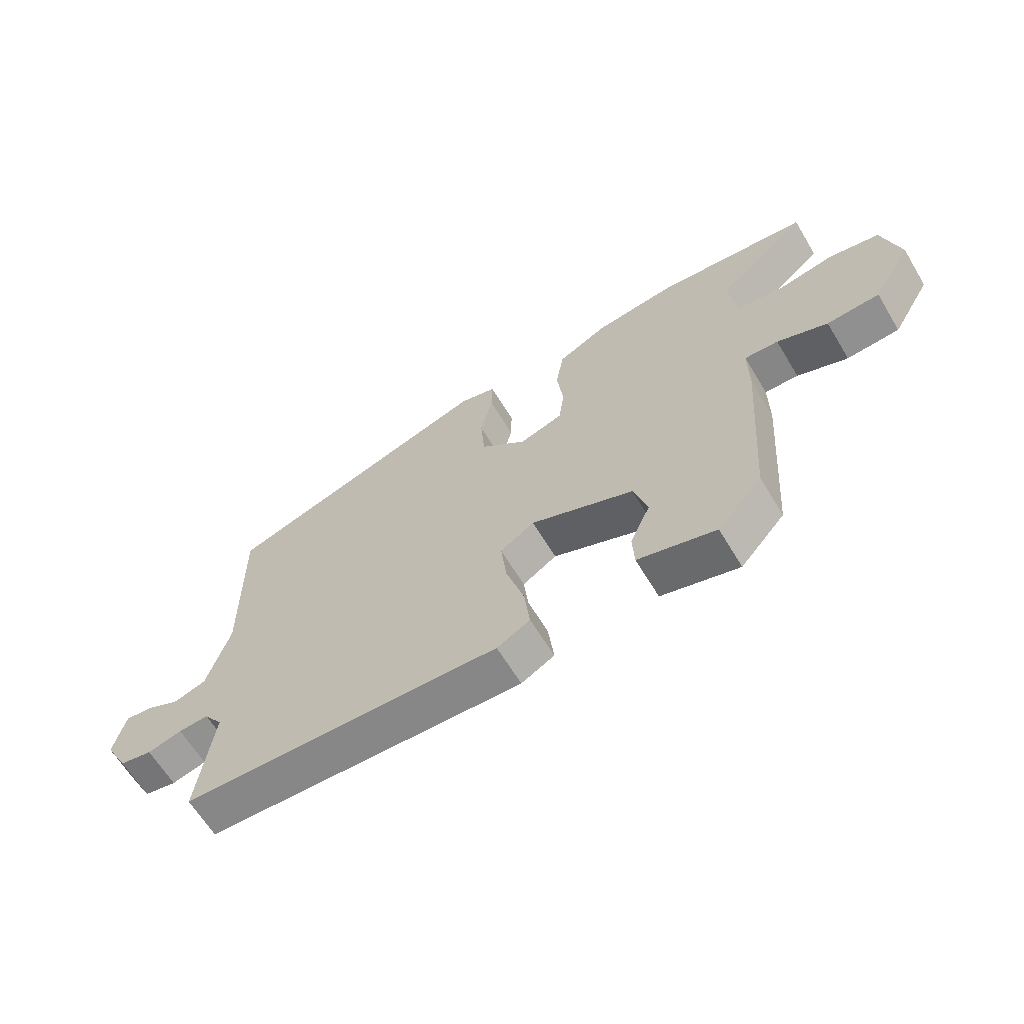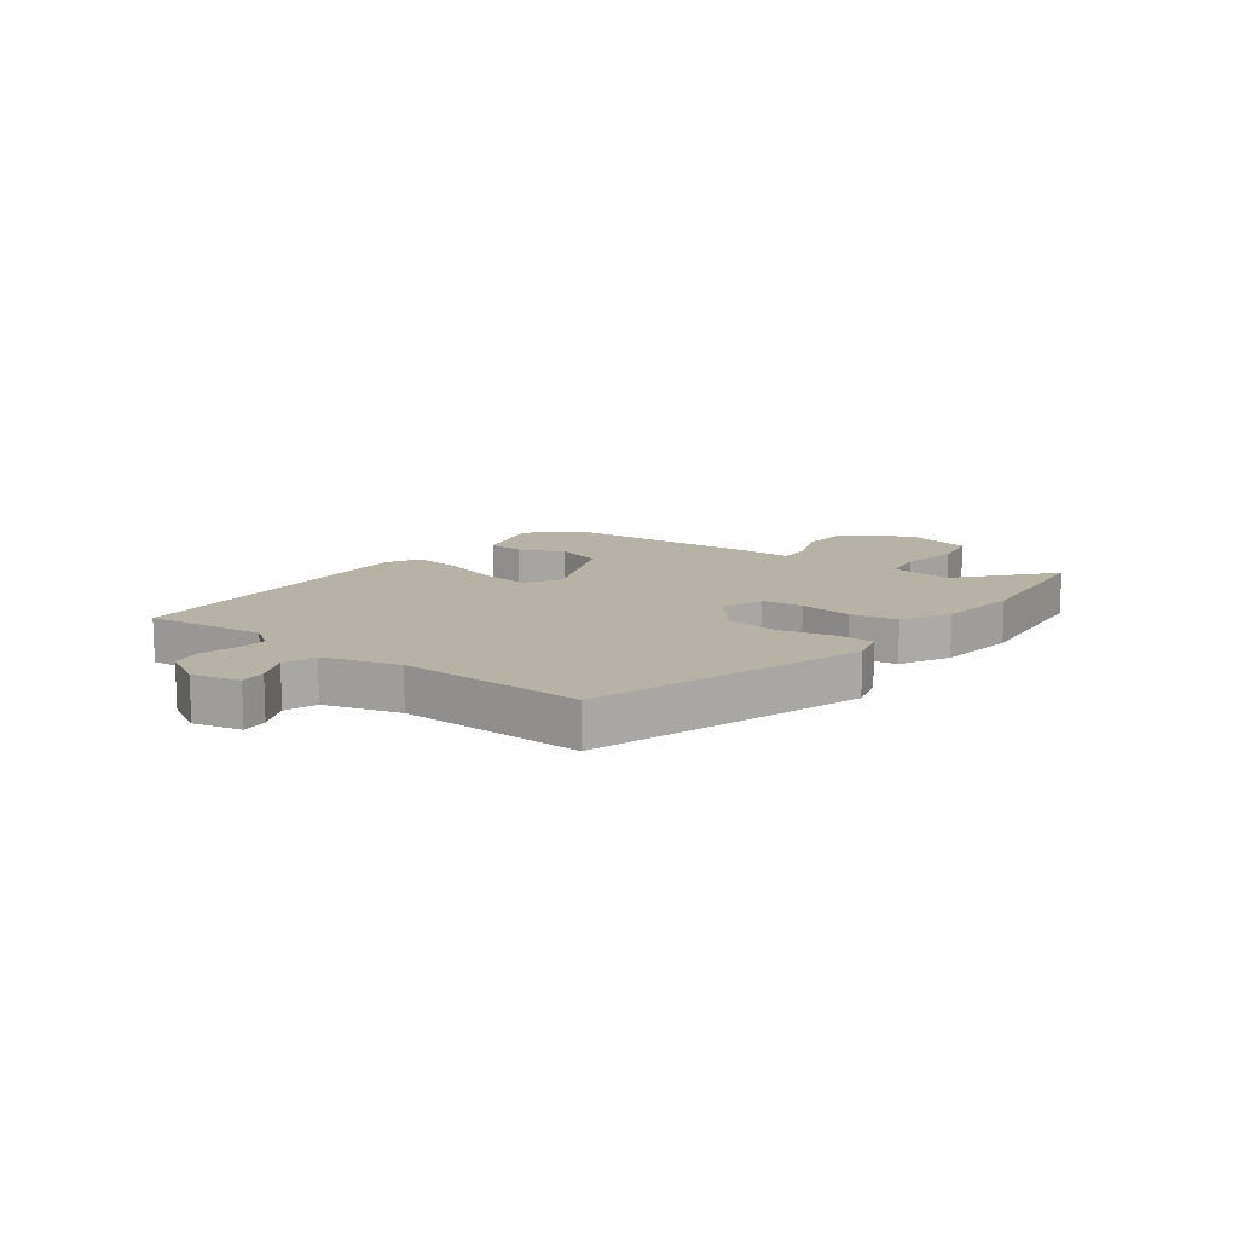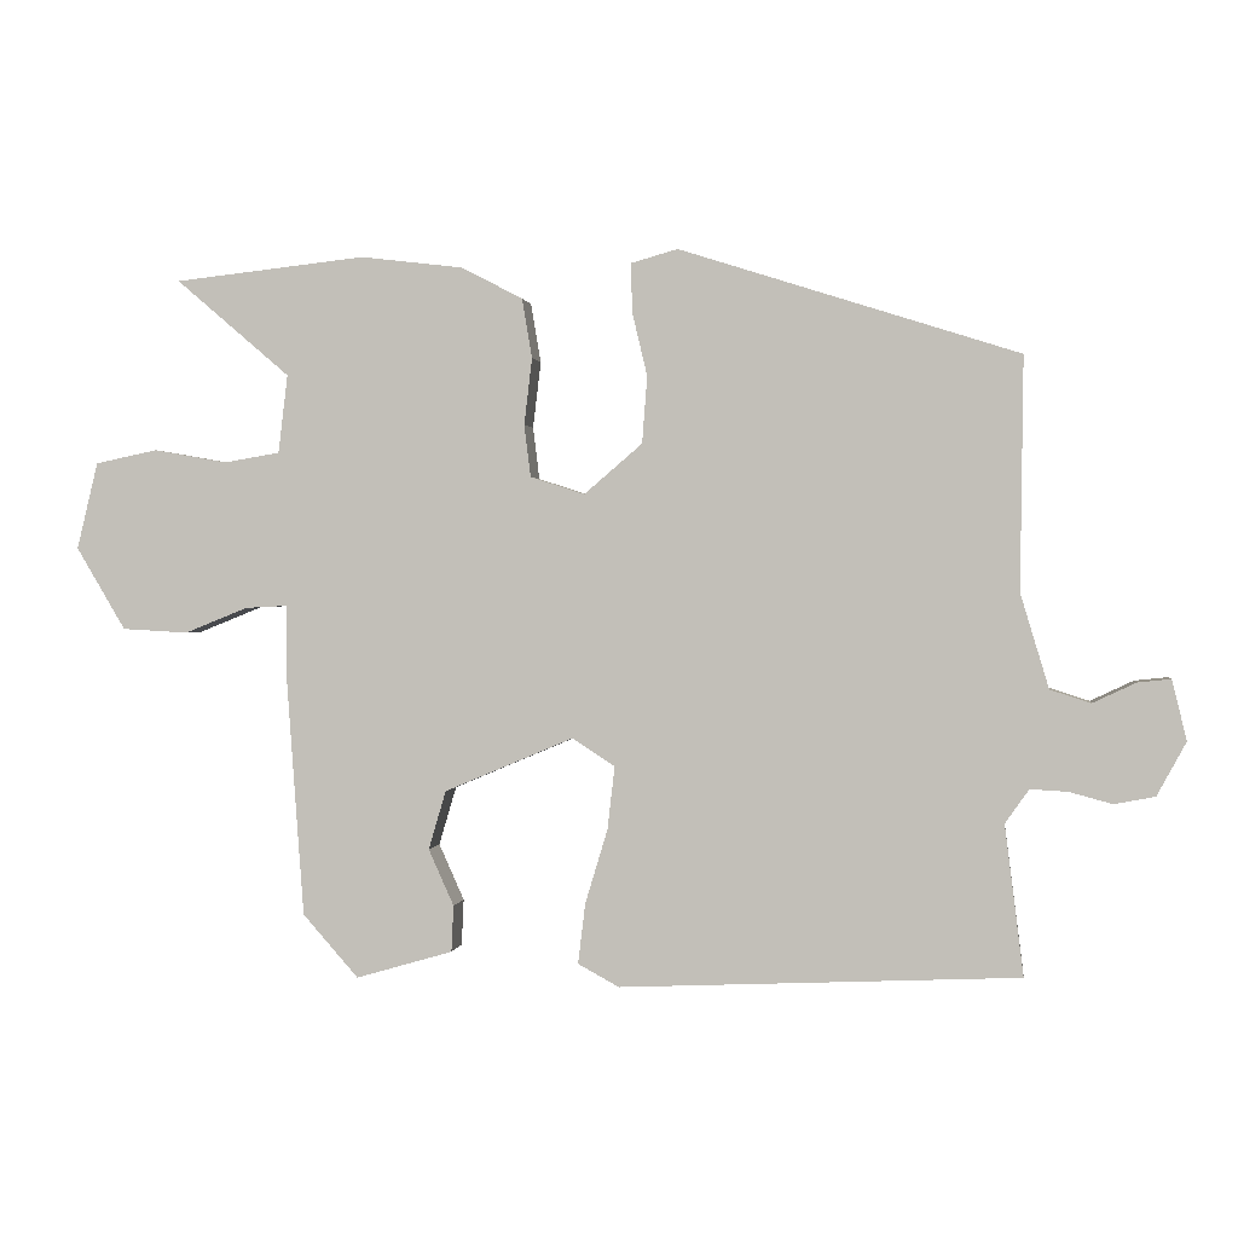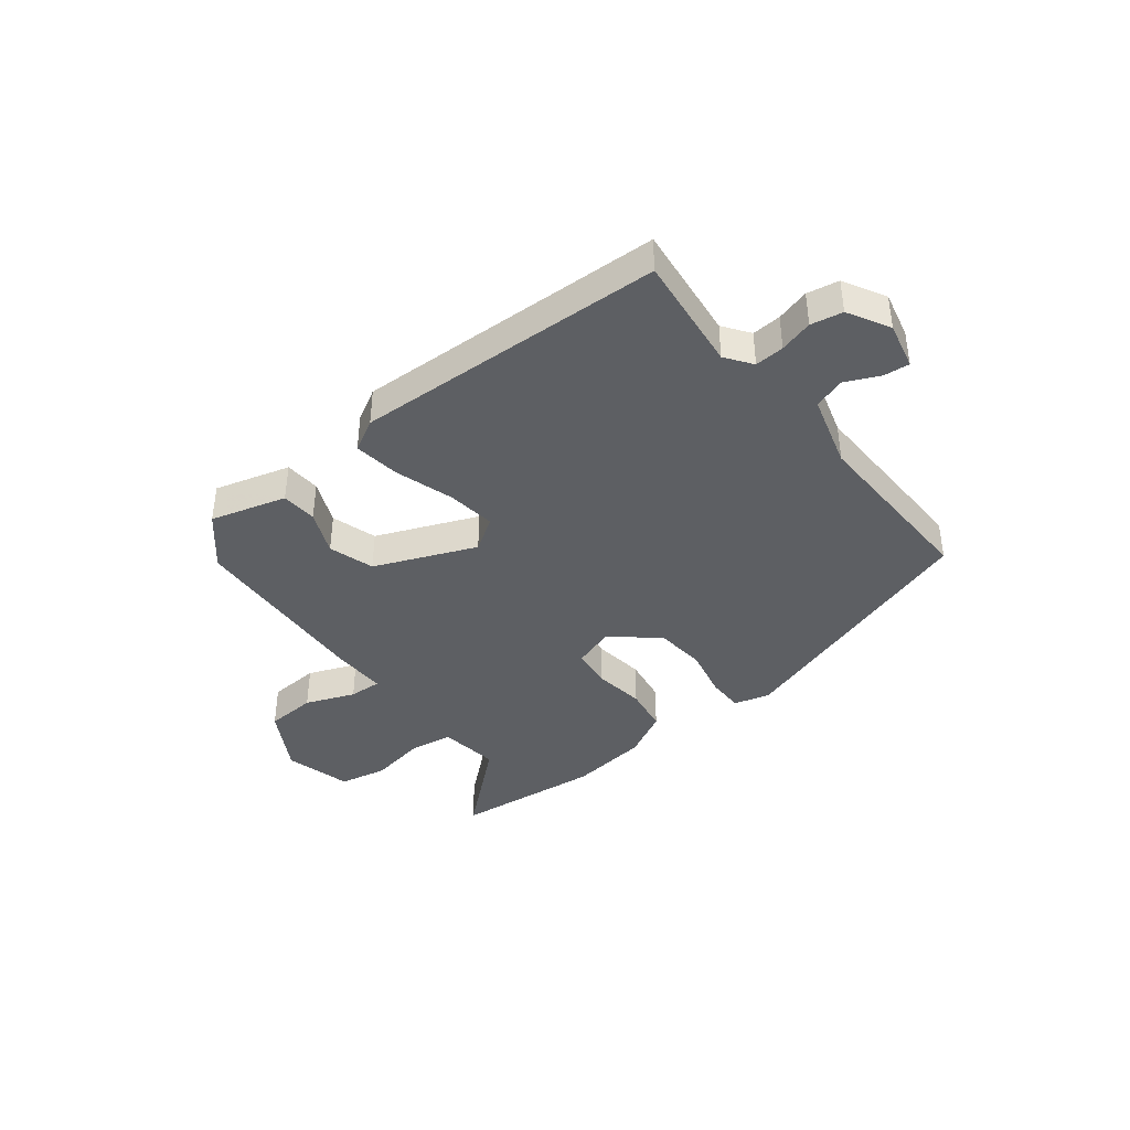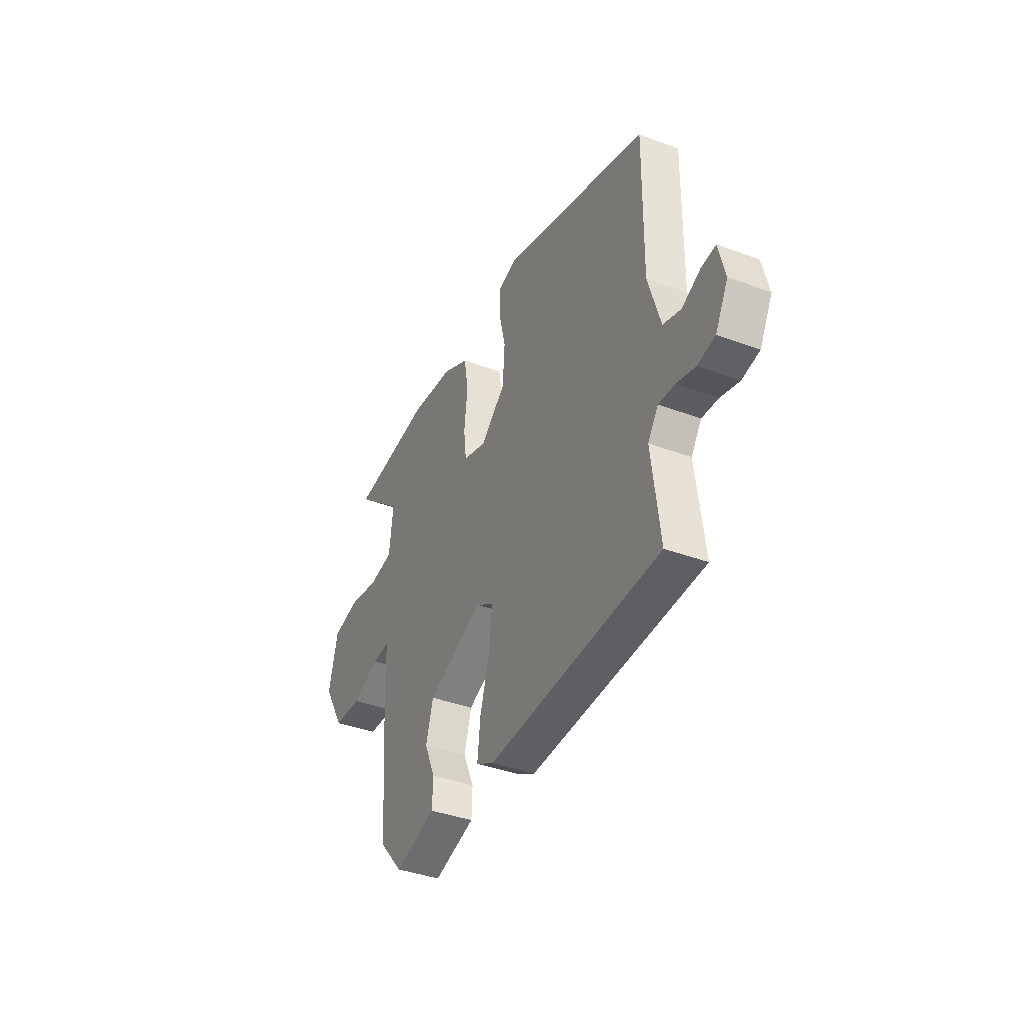
<metadata>
{"format":"obj","ext":"obj","renderer":"f3d","projection":"perspective","resolution":1024,"background":"white","views":[{"elev":-63.9,"azim":31.1,"up":"+Z"},{"elev":12.4,"azim":-52.8,"up":"+Y"},{"elev":0.8,"azim":-171.8,"up":"+Z"},{"elev":-39.8,"azim":-141.3,"up":"+Y"},{"elev":-38.9,"azim":-115.1,"up":"+Z"}]}
</metadata>
<code>
v -0.522 0.07 -0.472
v -0.496 0.07 -0.265
v -0.529 0.07 -0.218
v -0.581 0.07 -0.221
v -0.64 0.07 -0.237
v -0.696 0.07 -0.226
v -0.736 0.07 -0.152
v -0.716 0.07 -0.069
v -0.67 0.07 -0.074
v -0.611 0.07 -0.102
v -0.555 0.07 -0.084
v -0.516 0.07 0.046
v -0.52 0.07 0.366
v -0.053 0.07 0.515
v 0.011 0.07 0.497
v 0.01 0.07 0.431
v -0.011 0.07 0.342
v -0.004 0.07 0.25
v 0.076 0.07 0.181
v 0.151 0.07 0.205
v 0.16 0.07 0.277
v 0.149 0.07 0.369
v 0.163 0.07 0.451
v 0.248 0.07 0.495
v 0.389 0.07 0.512
v 0.653 0.07 0.483
v 0.496 0.07 0.349
v 0.509 0.07 0.241
v 0.586 0.07 0.228
v 0.687 0.07 0.246
v 0.773 0.07 0.228
v 0.802 0.07 0.108
v 0.734 0.07 -0.006
v 0.643 0.07 -0.011
v 0.556 0.07 0.024
v 0.498 0.07 0.027
v 0.498 0.07 -0.071
v 0.474 0.07 -0.405
v 0.397 0.07 -0.492
v 0.263 0.07 -0.453
v 0.26 0.07 -0.389
v 0.295 0.07 -0.311
v 0.271 0.07 -0.23
v 0.093 0.07 -0.155
v 0.034 0.07 -0.193
v 0.044 0.07 -0.28
v 0.075 0.07 -0.383
v 0.085 0.07 -0.466
v 0.028 0.07 -0.497
v -0.522 0 -0.472
v -0.496 0 -0.265
v -0.529 0 -0.218
v -0.581 0 -0.221
v -0.64 0 -0.237
v -0.696 0 -0.226
v -0.736 0 -0.152
v -0.716 0 -0.069
v -0.67 0 -0.074
v -0.611 0 -0.102
v -0.555 0 -0.084
v -0.516 0 0.046
v -0.52 0 0.366
v -0.053 0 0.515
v 0.011 0 0.497
v 0.01 0 0.431
v -0.011 0 0.342
v -0.004 0 0.25
v 0.076 0 0.181
v 0.151 0 0.205
v 0.16 0 0.277
v 0.149 0 0.369
v 0.163 0 0.451
v 0.248 0 0.495
v 0.389 0 0.512
v 0.653 0 0.483
v 0.496 0 0.349
v 0.509 0 0.241
v 0.586 0 0.228
v 0.687 0 0.246
v 0.773 0 0.228
v 0.802 0 0.108
v 0.734 0 -0.006
v 0.643 0 -0.011
v 0.556 0 0.024
v 0.498 0 0.027
v 0.498 0 -0.071
v 0.474 0 -0.405
v 0.397 0 -0.492
v 0.263 0 -0.453
v 0.26 0 -0.389
v 0.295 0 -0.311
v 0.271 0 -0.23
v 0.093 0 -0.155
v 0.034 0 -0.193
v 0.044 0 -0.28
v 0.075 0 -0.383
v 0.085 0 -0.466
v 0.028 0 -0.497
f 49 1 2
f 48 49 2
f 47 48 2
f 46 47 2
f 45 46 2 3
f 44 45 3
f 40 41 42
f 39 40 42
f 38 39 42
f 37 38 42
f 36 37 42
f 36 42 43
f 33 34 35
f 32 33 35
f 31 32 35
f 30 31 35
f 29 30 35
f 28 29 35 36
f 36 43 44
f 28 36 44
f 27 28 44
f 25 26 27
f 24 25 27
f 23 24 27
f 22 23 27
f 21 22 27
f 15 16 17
f 14 15 17
f 13 14 17
f 12 13 17
f 11 12 17 18
f 8 9 10
f 7 8 10
f 6 7 10
f 5 6 10
f 4 5 10
f 4 10 11
f 11 18 19
f 4 11 19
f 3 4 19
f 20 21 27
f 20 27 44 3
f 3 19 20
f 51 50 98
f 51 98 97
f 51 97 96
f 51 96 95
f 52 51 95 94
f 52 94 93
f 91 90 89
f 91 89 88
f 91 88 87
f 91 87 86
f 91 86 85
f 92 91 85
f 84 83 82
f 84 82 81
f 84 81 80
f 84 80 79
f 84 79 78
f 85 84 78 77
f 93 92 85
f 93 85 77
f 93 77 76
f 76 75 74
f 76 74 73
f 76 73 72
f 76 72 71
f 76 71 70
f 66 65 64
f 66 64 63
f 66 63 62
f 66 62 61
f 67 66 61 60
f 59 58 57
f 59 57 56
f 59 56 55
f 59 55 54
f 59 54 53
f 60 59 53
f 68 67 60
f 68 60 53
f 68 53 52
f 76 70 69
f 52 93 76 69
f 69 68 52
f 1 50 51 2
f 2 51 52 3
f 3 52 53 4
f 4 53 54 5
f 5 54 55 6
f 6 55 56 7
f 7 56 57 8
f 8 57 58 9
f 9 58 59 10
f 10 59 60 11
f 11 60 61 12
f 12 61 62 13
f 13 62 63 14
f 14 63 64 15
f 15 64 65 16
f 16 65 66 17
f 17 66 67 18
f 18 67 68 19
f 19 68 69 20
f 20 69 70 21
f 21 70 71 22
f 22 71 72 23
f 23 72 73 24
f 24 73 74 25
f 25 74 75 26
f 26 75 76 27
f 27 76 77 28
f 28 77 78 29
f 29 78 79 30
f 30 79 80 31
f 31 80 81 32
f 32 81 82 33
f 33 82 83 34
f 34 83 84 35
f 35 84 85 36
f 36 85 86 37
f 37 86 87 38
f 38 87 88 39
f 39 88 89 40
f 40 89 90 41
f 41 90 91 42
f 42 91 92 43
f 43 92 93 44
f 44 93 94 45
f 45 94 95 46
f 46 95 96 47
f 47 96 97 48
f 48 97 98 49
f 49 98 50 1

</code>
